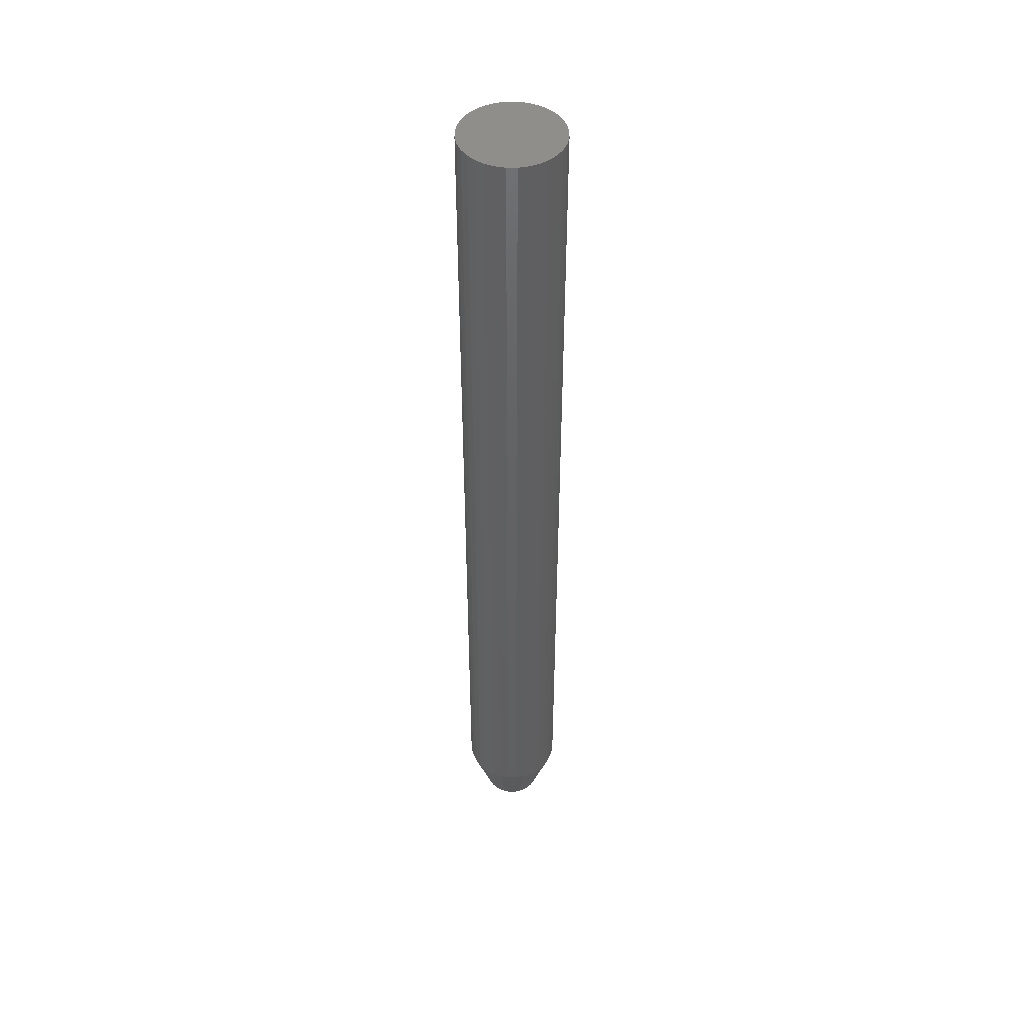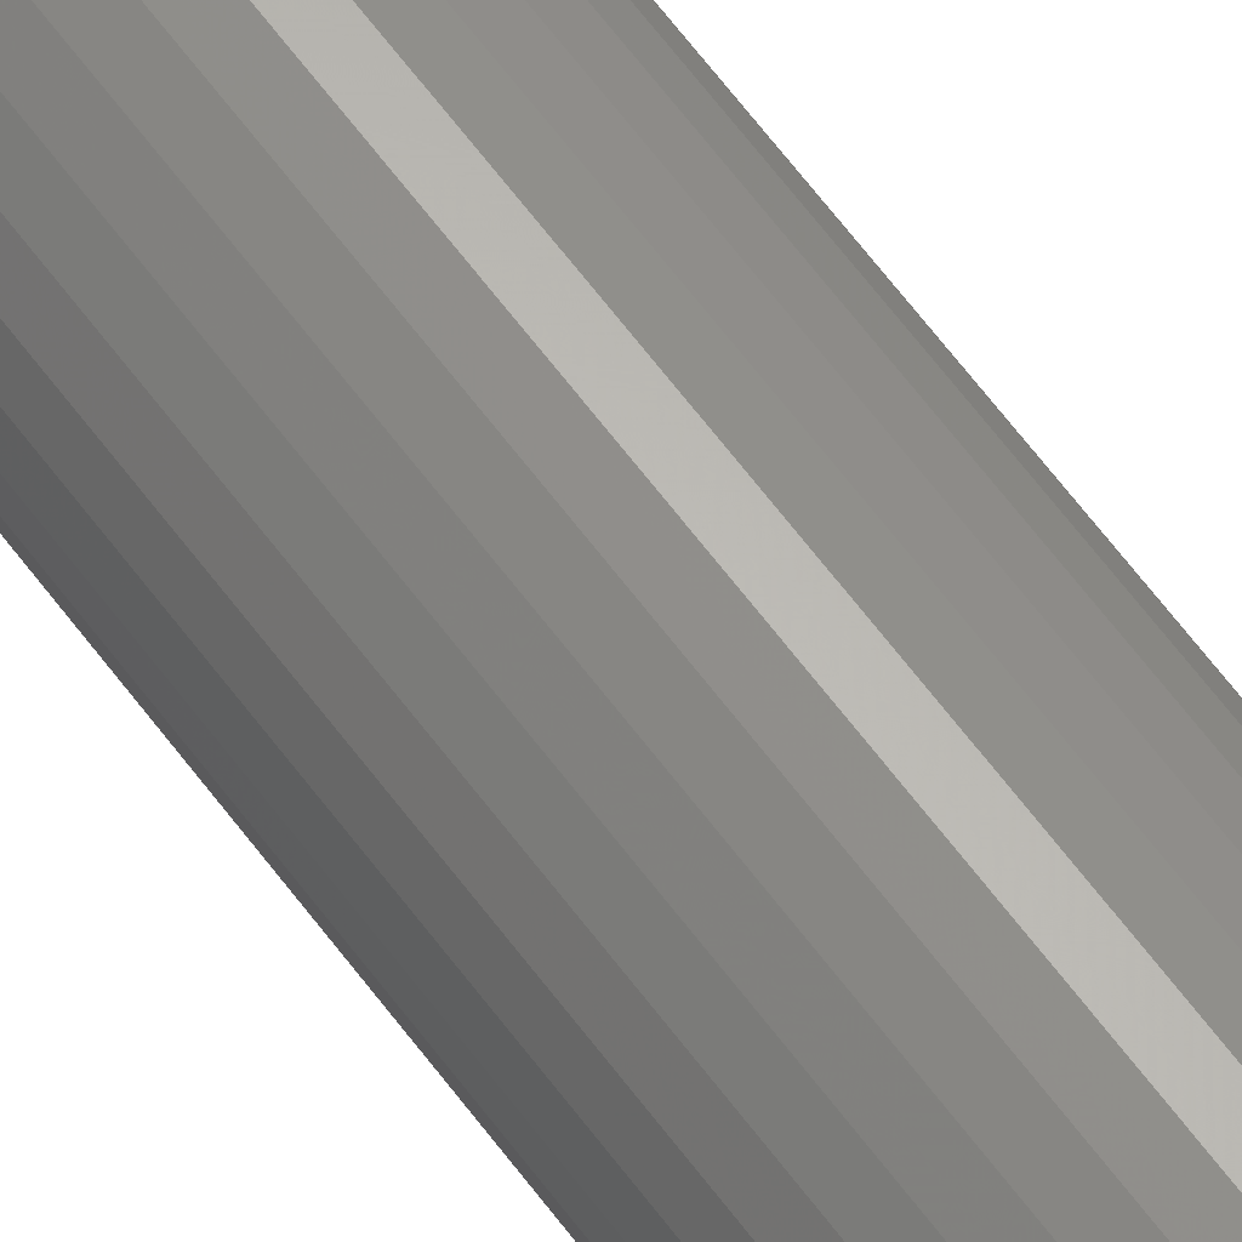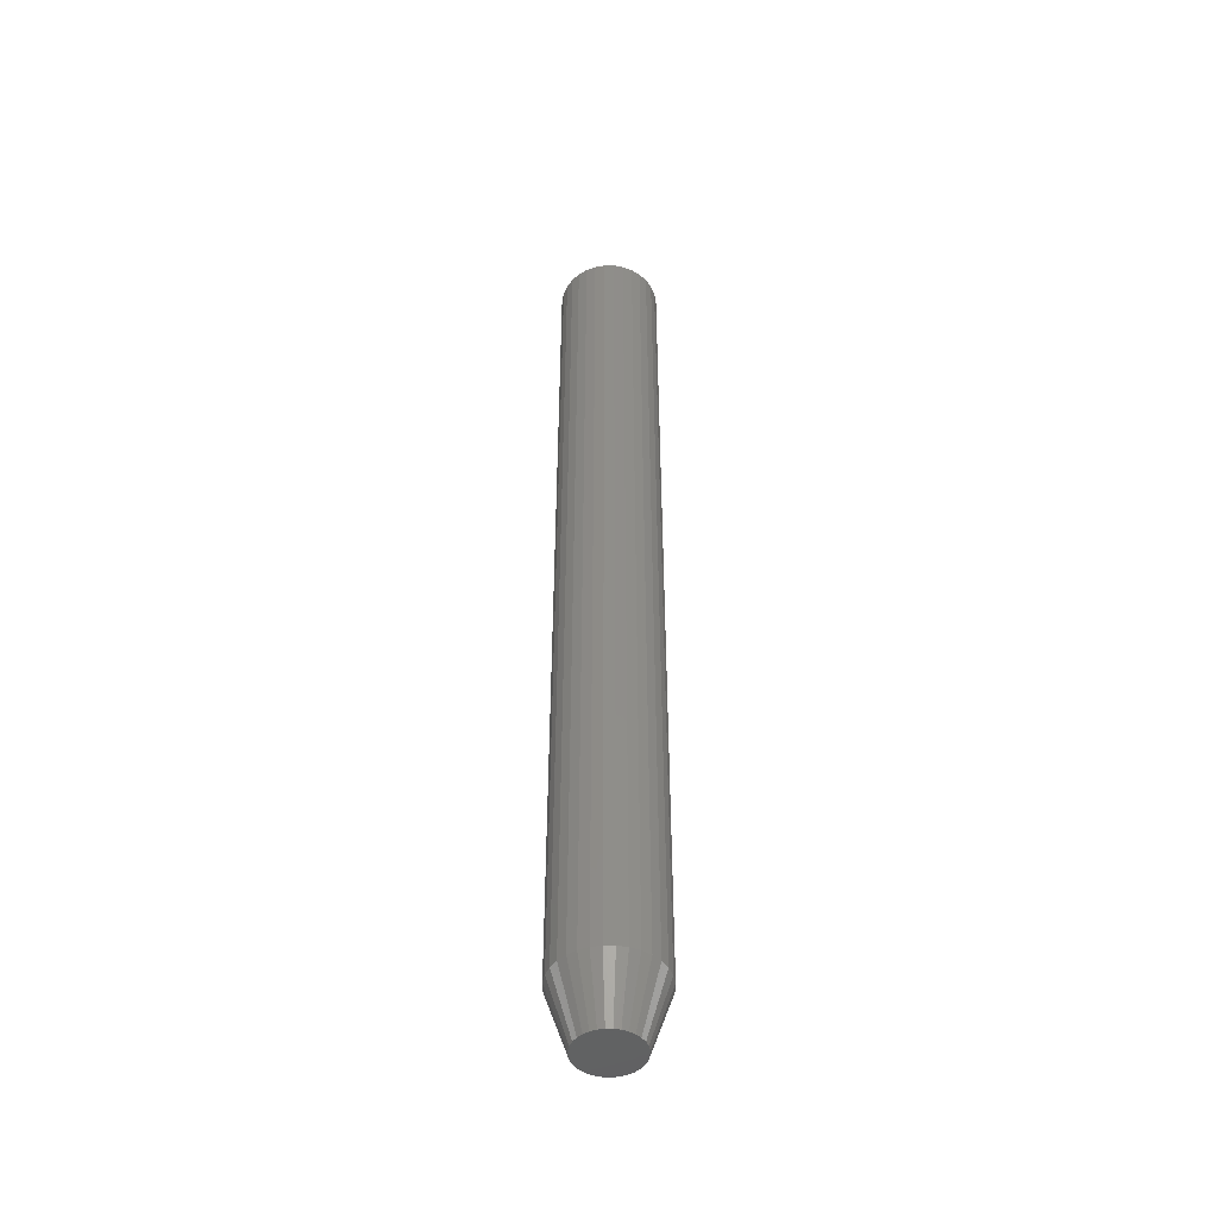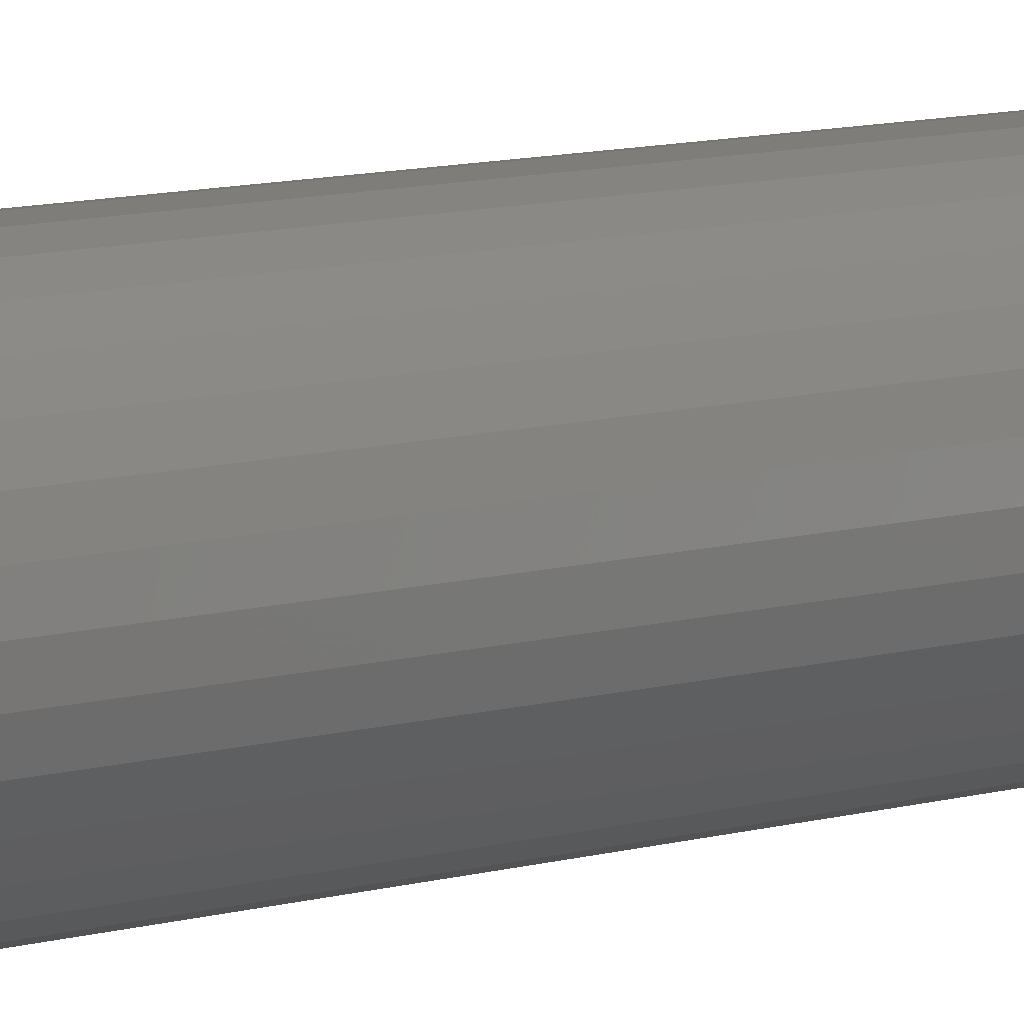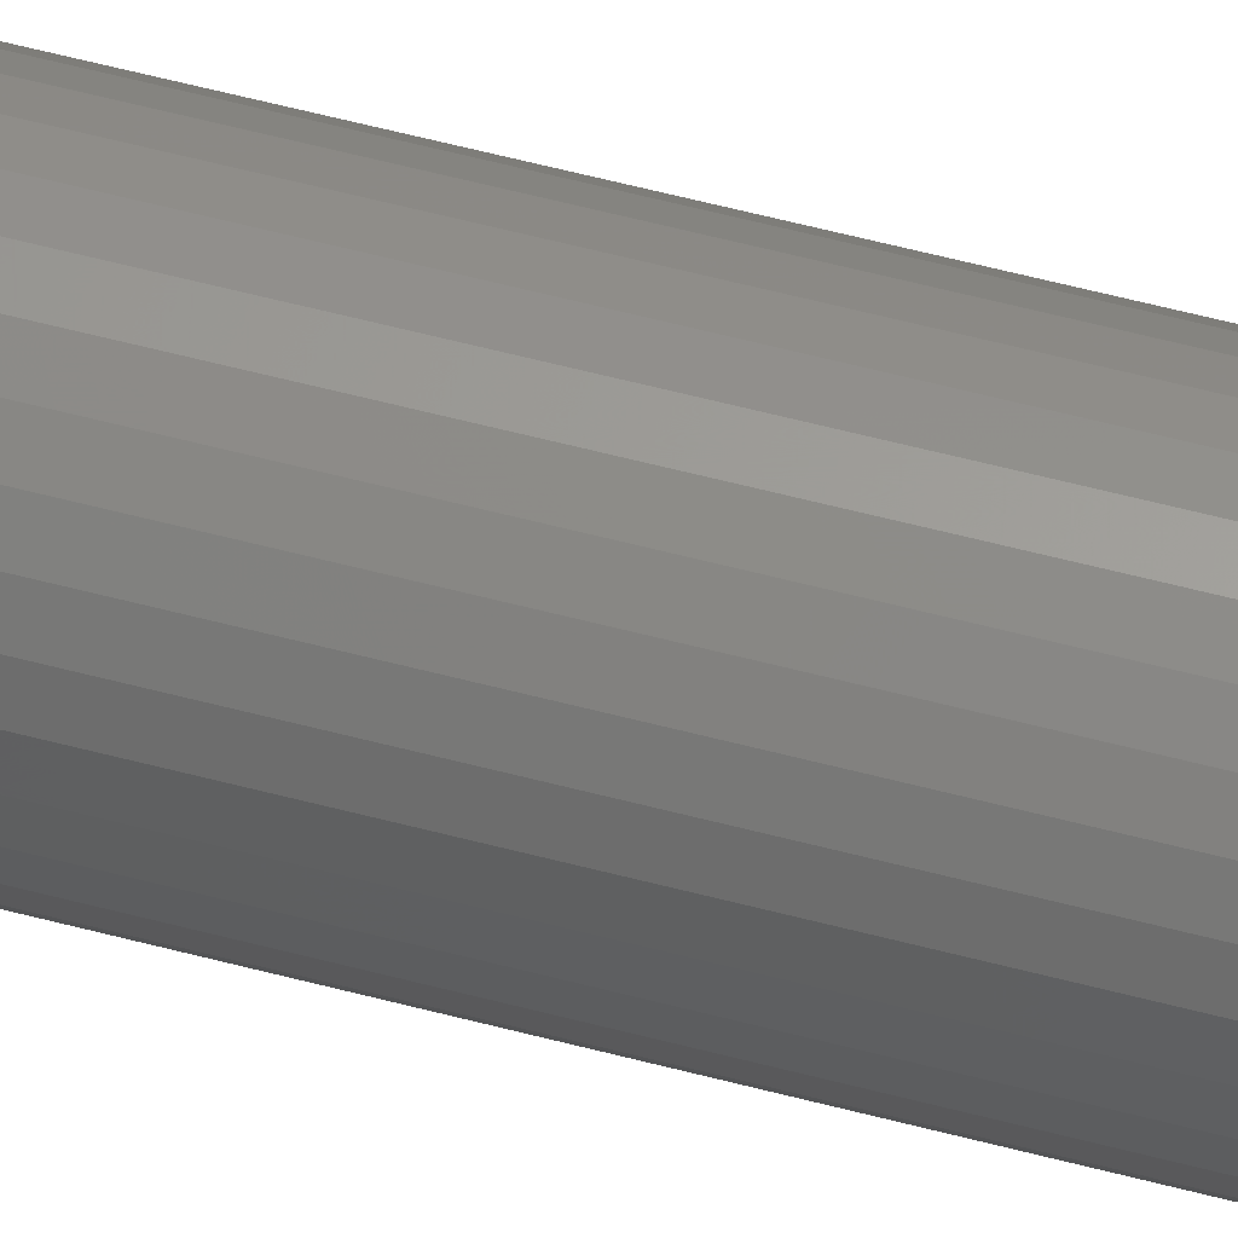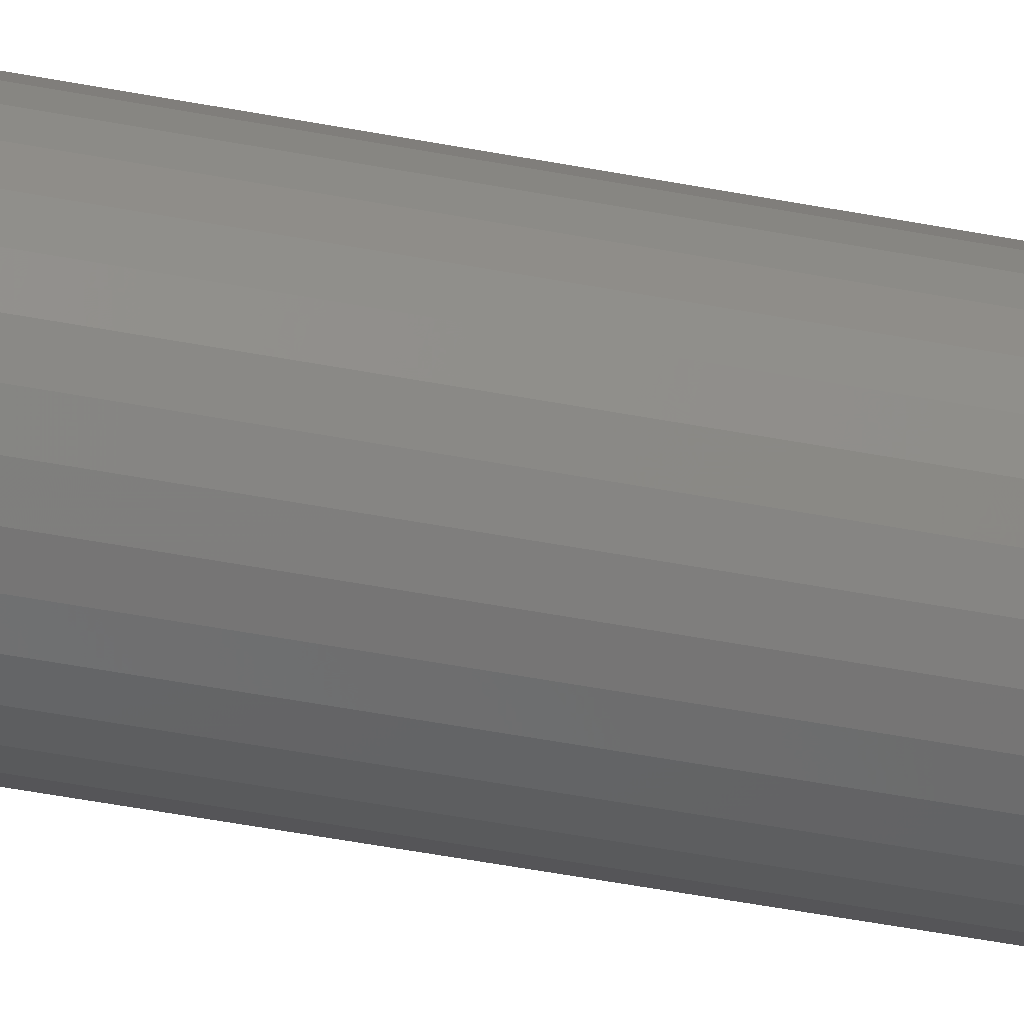
<metadata>
{"format":"stl","ext":"stl","renderer":"f3d","projection":"perspective","resolution":1024,"background":"white","views":[{"elev":46.4,"azim":163.2,"up":"+Y"},{"elev":66.5,"azim":142.8,"up":"+Z"},{"elev":-47.2,"azim":84.1,"up":"+Y"},{"elev":6.4,"azim":41.3,"up":"+Z"},{"elev":56.5,"azim":-74.4,"up":"+Z"},{"elev":-40.2,"azim":76.0,"up":"+Z"}]}
</metadata>
<code>
# stl→obj: 96 verts, 188 faces
v 0.0004934 -0.75 0.02385
v -0.004159 -0.75 0.02339
v -0.008633 -0.75 0.02203
v 0.005146 -0.75 0.02339
v 0.00962 -0.75 0.02203
v -0.01276 -0.75 0.01983
v 0.01374 -0.75 0.01983
v -0.01637 -0.75 0.01686
v 0.01736 -0.75 0.01686
v -0.01934 -0.75 0.01325
v 0.02032 -0.75 0.01325
v -0.02154 -0.75 0.009126
v 0.02253 -0.75 0.009126
v -0.0229 -0.75 0.004653
v 0.02388 -0.75 0.004653
v 0.02388 -0.75 -0.004653
v -0.02154 -0.75 -0.009126
v 0.02253 -0.75 -0.009126
v -0.01934 -0.75 -0.01325
v 0.02032 -0.75 -0.01325
v -0.01637 -0.75 -0.01686
v 0.01736 -0.75 -0.01686
v -0.01276 -0.75 -0.01983
v 0.01374 -0.75 -0.01983
v -0.008633 -0.75 -0.02203
v 0.00962 -0.75 -0.02203
v -0.004159 -0.75 -0.02339
v 0.0004934 -0.75 -0.02385
v 0.005146 -0.75 -0.02339
v 0.02434 -0.75 -4.321e-17
v -0.02336 -0.75 1.296e-09
v -0.0229 -0.75 -0.004653
v 0.03997 2.465e-18 -5.318e-18
v 0.03997 -0.7031 -1.499e-17
v 0.03921 2.418e-18 -0.007701
v 0.03921 -0.7031 -0.007701
v 0.03696 2.277e-18 -0.01511
v 0.03696 -0.7031 -0.01511
v 0.03331 2.05e-18 -0.02193
v 0.03331 -0.7031 -0.02193
v 0.02841 1.743e-18 -0.02791
v 0.02841 -0.7031 -0.02791
v 0.02242 1.37e-18 -0.03282
v 0.02242 -0.7031 -0.03282
v 0.0156 9.434e-19 -0.03647
v 0.0156 -0.7031 -0.03647
v 0.008194 4.809e-19 -0.03872
v 0.008194 -0.7031 -0.03872
v 0.0004934 -2.793e-33 -0.03947
v 0.0004934 -0.7031 -0.03947
v -0.007208 -4.809e-19 -0.03872
v -0.007208 -0.7031 -0.03872
v -0.01461 -9.434e-19 -0.03647
v -0.01461 -0.7031 -0.03647
v -0.02144 -1.37e-18 -0.03282
v -0.02144 -0.7031 -0.03282
v -0.02742 -1.743e-18 -0.02791
v -0.02742 -0.7031 -0.02791
v -0.03233 -2.05e-18 -0.02193
v -0.03233 -0.7031 -0.02193
v -0.03598 -2.277e-18 -0.01511
v -0.03598 -0.7031 -0.01511
v -0.03822 -2.418e-18 -0.007701
v -0.03822 -0.7031 -0.007701
v -0.03898 -2.465e-18 4.351e-18
v -0.03898 -0.7031 4.351e-18
v -0.03822 -2.418e-18 0.007701
v -0.03822 -0.7031 0.007701
v -0.03598 -2.277e-18 0.01511
v -0.03598 -0.7031 0.01511
v -0.03233 -2.05e-18 0.02193
v -0.03233 -0.7031 0.02193
v -0.02742 -1.743e-18 0.02791
v -0.02742 -0.7031 0.02791
v -0.02144 -1.37e-18 0.03282
v -0.02144 -0.7031 0.03282
v -0.01461 -9.434e-19 0.03647
v -0.01461 -0.7031 0.03647
v -0.007208 -4.809e-19 0.03872
v -0.007208 -0.7031 0.03872
v 0.0004934 3.019e-34 0.03947
v 0.0004934 -0.7031 0.03947
v 0.008194 4.809e-19 0.03872
v 0.008194 -0.7031 0.03872
v 0.0156 9.434e-19 0.03647
v 0.0156 -0.7031 0.03647
v 0.02242 1.37e-18 0.03282
v 0.02242 -0.7031 0.03282
v 0.02841 1.743e-18 0.02791
v 0.02841 -0.7031 0.02791
v 0.03331 2.05e-18 0.02193
v 0.03331 -0.7031 0.02193
v 0.03696 2.277e-18 0.01511
v 0.03696 -0.7031 0.01511
v 0.03921 2.418e-18 0.007701
v 0.03921 -0.7031 0.007701
f 1 2 3
f 4 1 3
f 4 3 5
f 5 3 6
f 5 6 7
f 7 6 8
f 7 8 9
f 9 8 10
f 9 10 11
f 11 10 12
f 11 12 13
f 13 12 14
f 13 14 15
f 16 17 18
f 18 17 19
f 18 19 20
f 20 19 21
f 20 21 22
f 22 21 23
f 22 23 24
f 24 23 25
f 24 25 26
f 26 25 27
f 26 27 28
f 26 28 29
f 15 14 30
f 30 14 31
f 30 31 16
f 16 31 32
f 16 32 17
f 33 34 35
f 35 34 36
f 35 36 37
f 37 36 38
f 37 38 39
f 39 38 40
f 39 40 41
f 41 40 42
f 41 42 43
f 43 42 44
f 43 44 45
f 45 44 46
f 45 46 47
f 47 46 48
f 47 48 49
f 49 48 50
f 49 50 51
f 51 50 52
f 51 52 53
f 53 52 54
f 53 54 55
f 55 54 56
f 55 56 57
f 57 56 58
f 57 58 59
f 59 58 60
f 59 60 61
f 61 60 62
f 61 62 63
f 63 62 64
f 63 64 65
f 65 64 66
f 65 66 67
f 67 66 68
f 67 68 69
f 69 68 70
f 69 70 71
f 71 70 72
f 71 72 73
f 73 72 74
f 73 74 75
f 75 74 76
f 75 76 77
f 77 76 78
f 77 78 79
f 79 78 80
f 79 80 81
f 81 80 82
f 81 82 83
f 83 82 84
f 83 84 85
f 85 84 86
f 85 86 87
f 87 86 88
f 87 88 89
f 89 88 90
f 89 90 91
f 91 90 92
f 91 92 93
f 93 92 94
f 93 94 95
f 95 94 96
f 95 96 33
f 33 96 34
f 31 14 66
f 14 68 66
f 34 96 30
f 96 15 30
f 96 94 13
f 15 96 13
f 94 92 11
f 13 94 11
f 92 90 9
f 11 92 9
f 90 88 7
f 9 90 7
f 88 86 5
f 7 88 5
f 86 84 4
f 5 86 4
f 84 82 1
f 4 84 1
f 82 80 2
f 1 82 2
f 80 78 3
f 2 80 3
f 78 76 6
f 3 78 6
f 76 74 8
f 6 76 8
f 74 72 10
f 8 74 10
f 72 70 12
f 10 72 12
f 14 70 68
f 12 70 14
f 30 16 34
f 16 36 34
f 66 64 31
f 64 32 31
f 64 62 17
f 32 64 17
f 62 60 19
f 17 62 19
f 60 58 21
f 19 60 21
f 58 56 23
f 21 58 23
f 56 54 25
f 23 56 25
f 54 52 27
f 25 54 27
f 52 50 28
f 27 52 28
f 50 48 29
f 28 50 29
f 48 46 26
f 29 48 26
f 46 44 24
f 26 46 24
f 44 42 22
f 24 44 22
f 42 40 20
f 22 42 20
f 40 38 18
f 20 40 18
f 16 38 36
f 18 38 16
f 77 79 81
f 77 81 83
f 85 77 83
f 75 77 85
f 87 75 85
f 73 75 87
f 89 73 87
f 71 73 89
f 91 71 89
f 69 71 91
f 93 69 91
f 67 69 93
f 95 67 93
f 37 61 35
f 59 61 37
f 39 59 37
f 57 59 39
f 41 57 39
f 55 57 41
f 43 55 41
f 53 55 43
f 45 53 43
f 51 53 45
f 49 51 45
f 47 49 45
f 61 63 35
f 35 63 65
f 35 65 33
f 33 65 67
f 33 67 95

</code>
